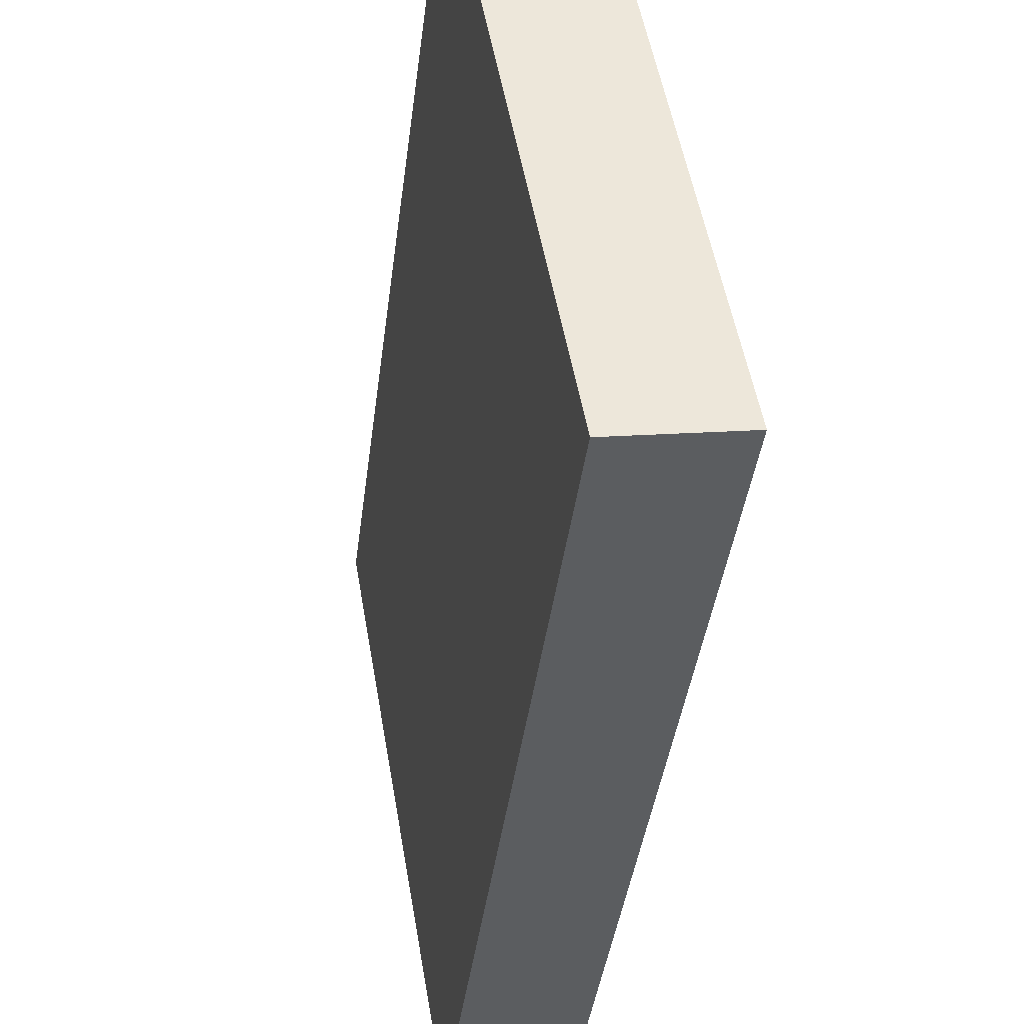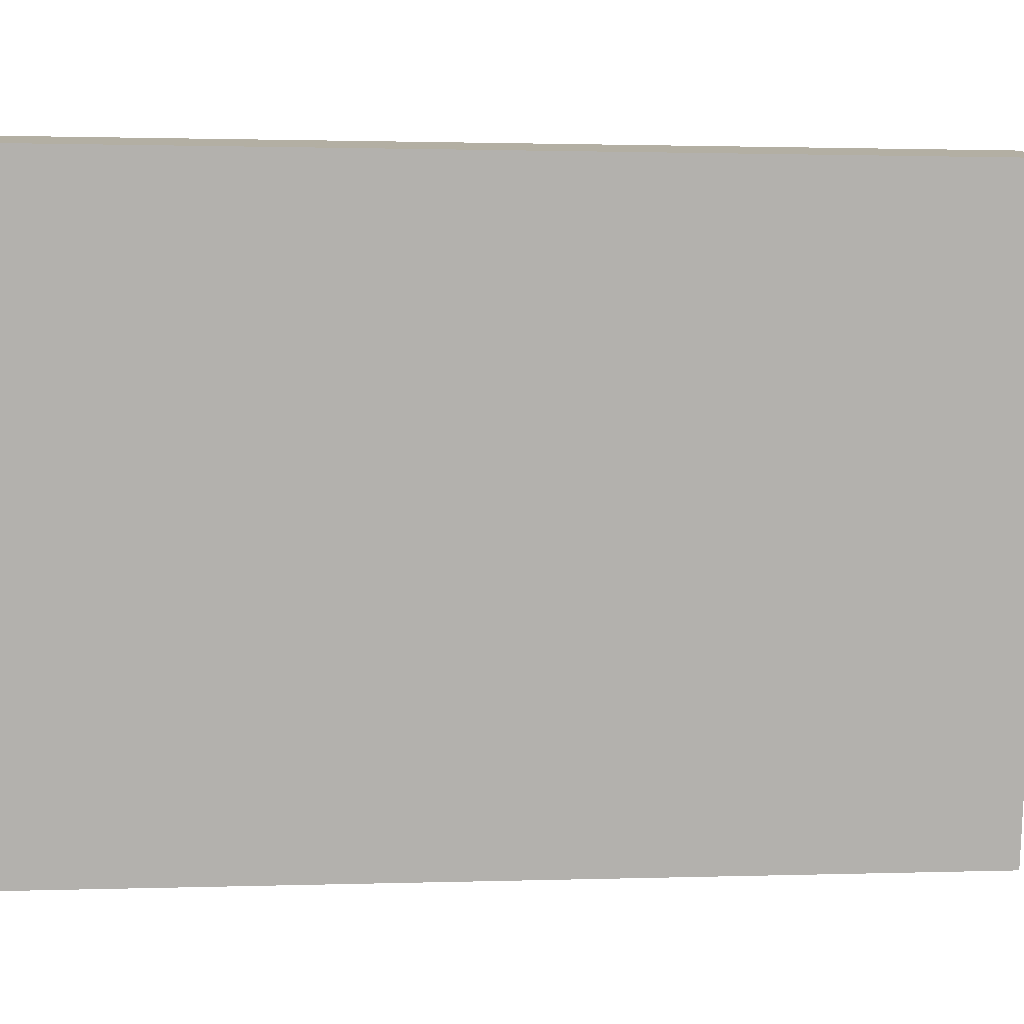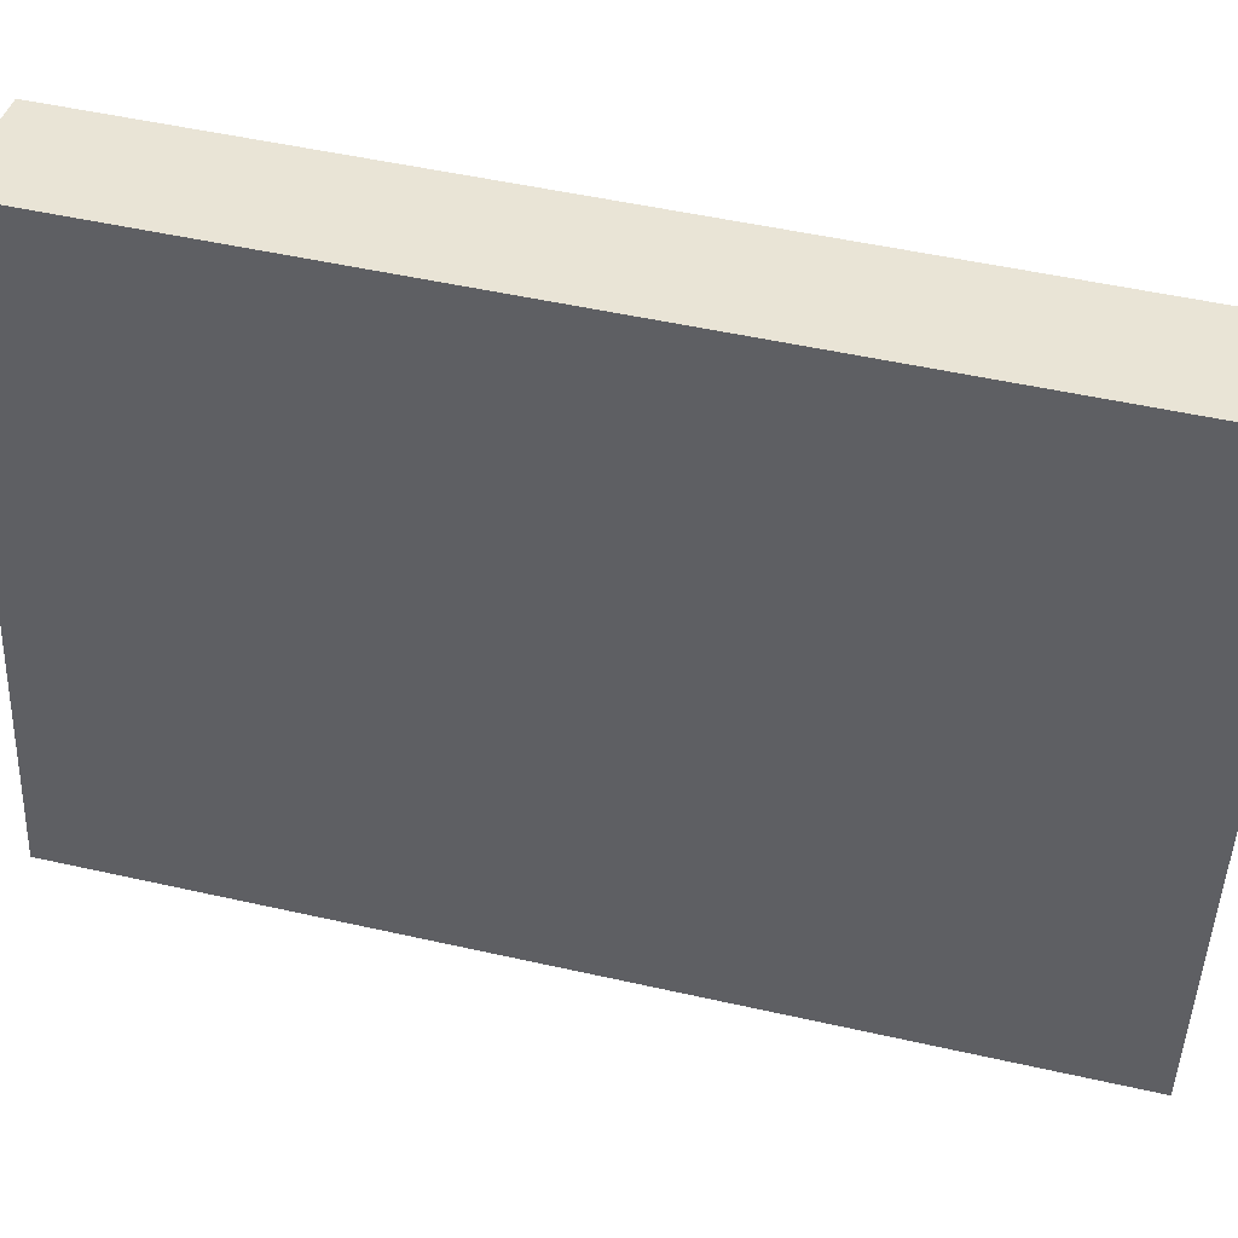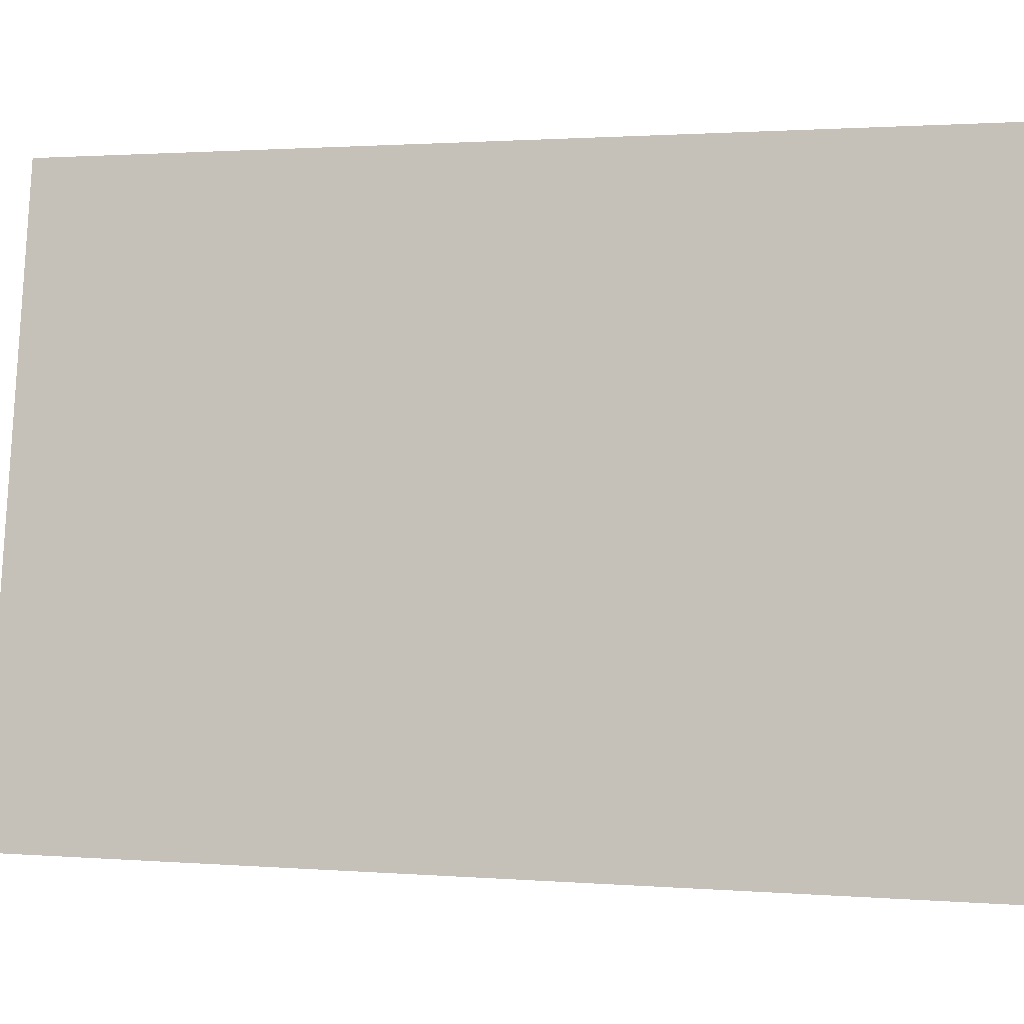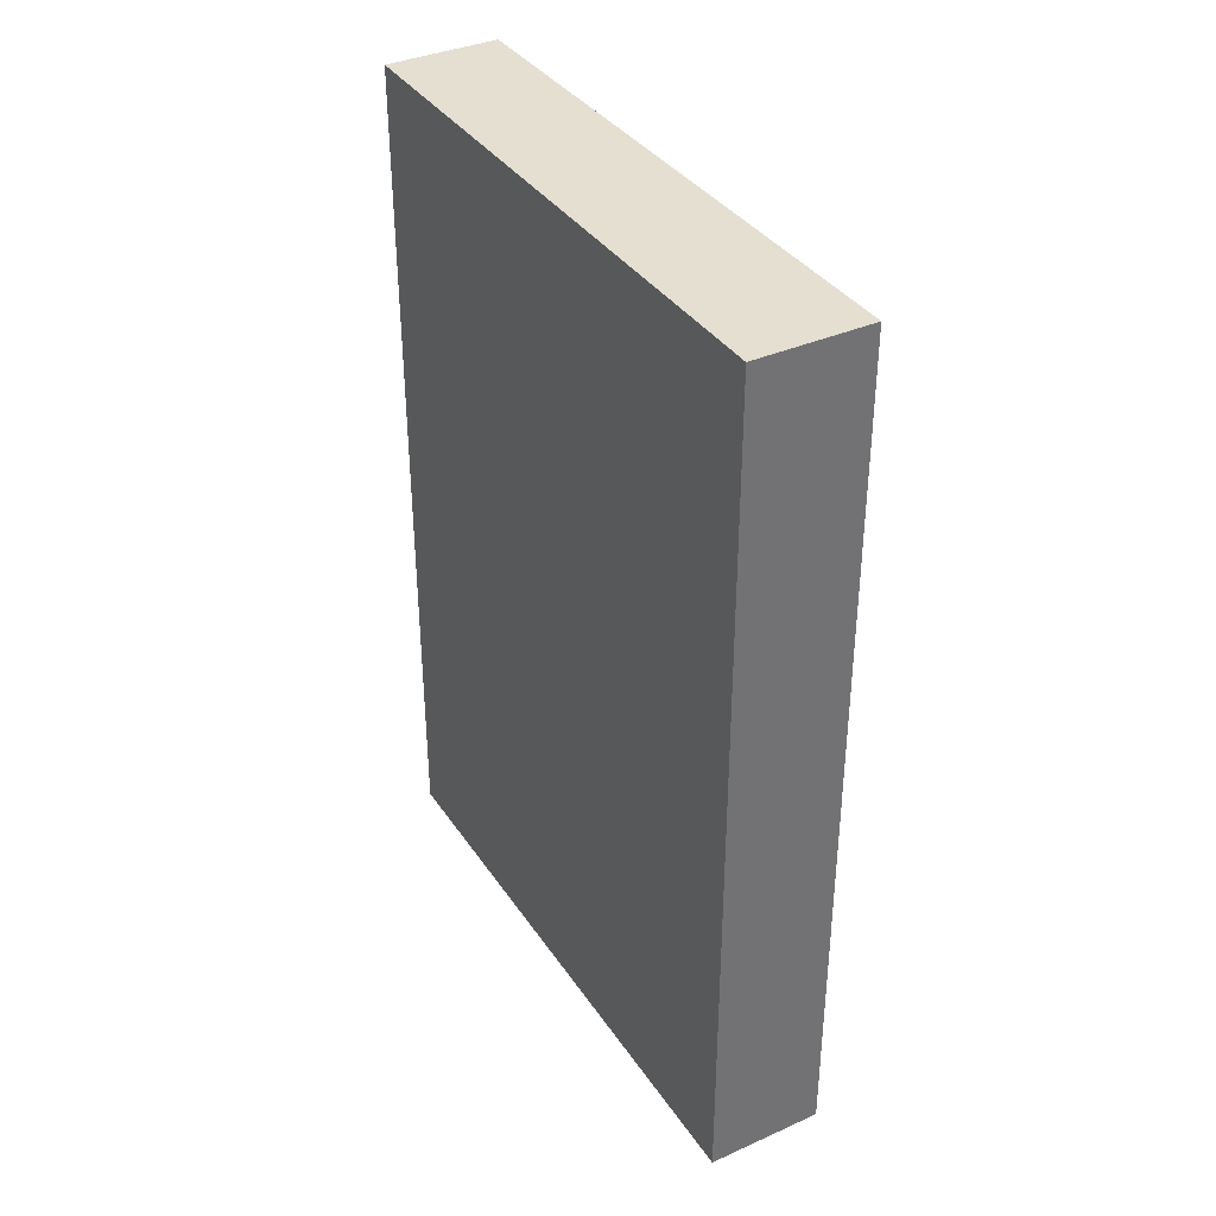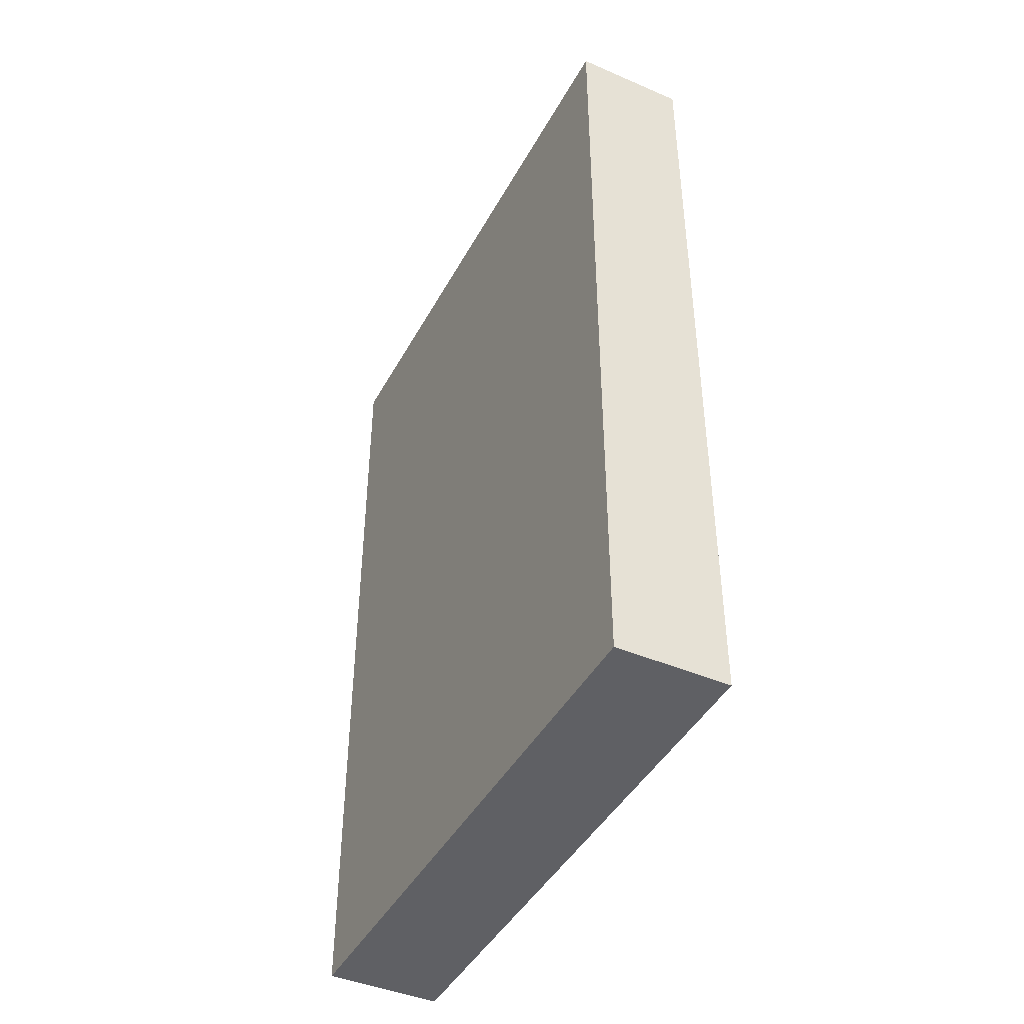
<metadata>
{"format":"obj","ext":"obj","renderer":"f3d","projection":"perspective","resolution":1024,"background":"white","views":[{"elev":-40.4,"azim":172.8,"up":"+Z"},{"elev":1.4,"azim":83.2,"up":"+Z"},{"elev":51.1,"azim":-76.2,"up":"+Z"},{"elev":1.4,"azim":-73.4,"up":"+Z"},{"elev":36.7,"azim":-20.3,"up":"+Y"},{"elev":-43.5,"azim":162.8,"up":"+Y"}]}
</metadata>
<code>
v  0 6.736 4.125e-16
v  1.663 6.736 4.45
v  0.878 6.736 -0.149
v  0.764 6.736 4.603
v  1.663 -2.725e-16 4.45
v  0.878 9.124e-18 -0.149
v  0 0 0
v  0.764 -2.819e-16 4.603
g defaultobject
f 1 2 3
f 2 1 4
f 5 3 2
f 3 5 6
f 6 1 3
f 1 6 7
f 7 4 1
f 4 7 8
f 8 2 4
f 2 8 5
f 8 6 5
f 6 8 7

</code>
